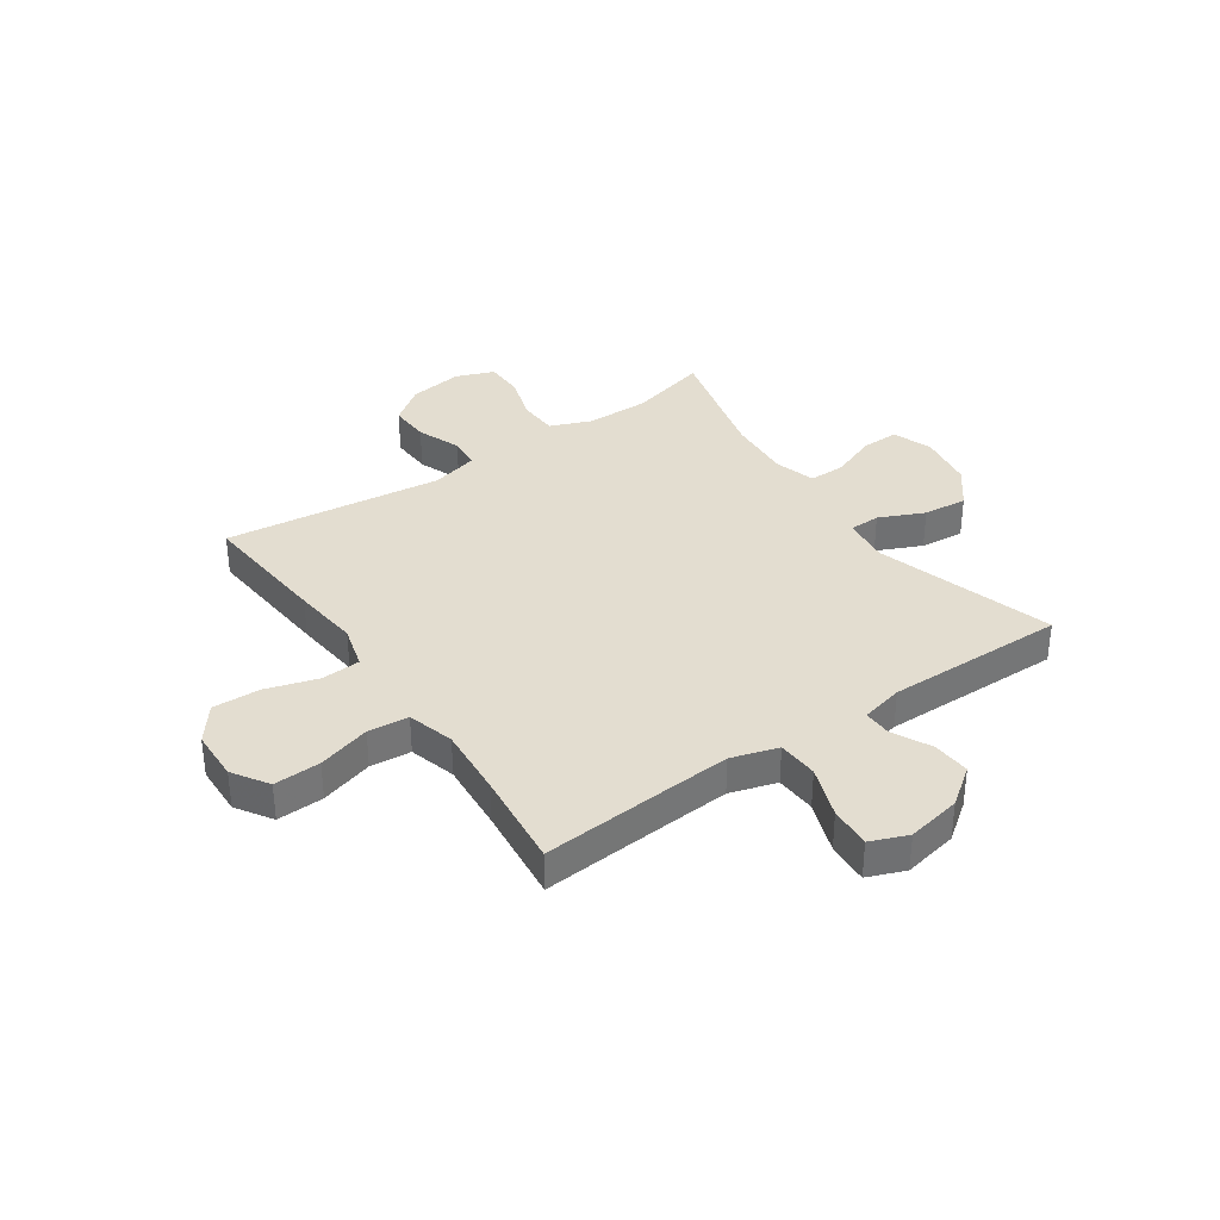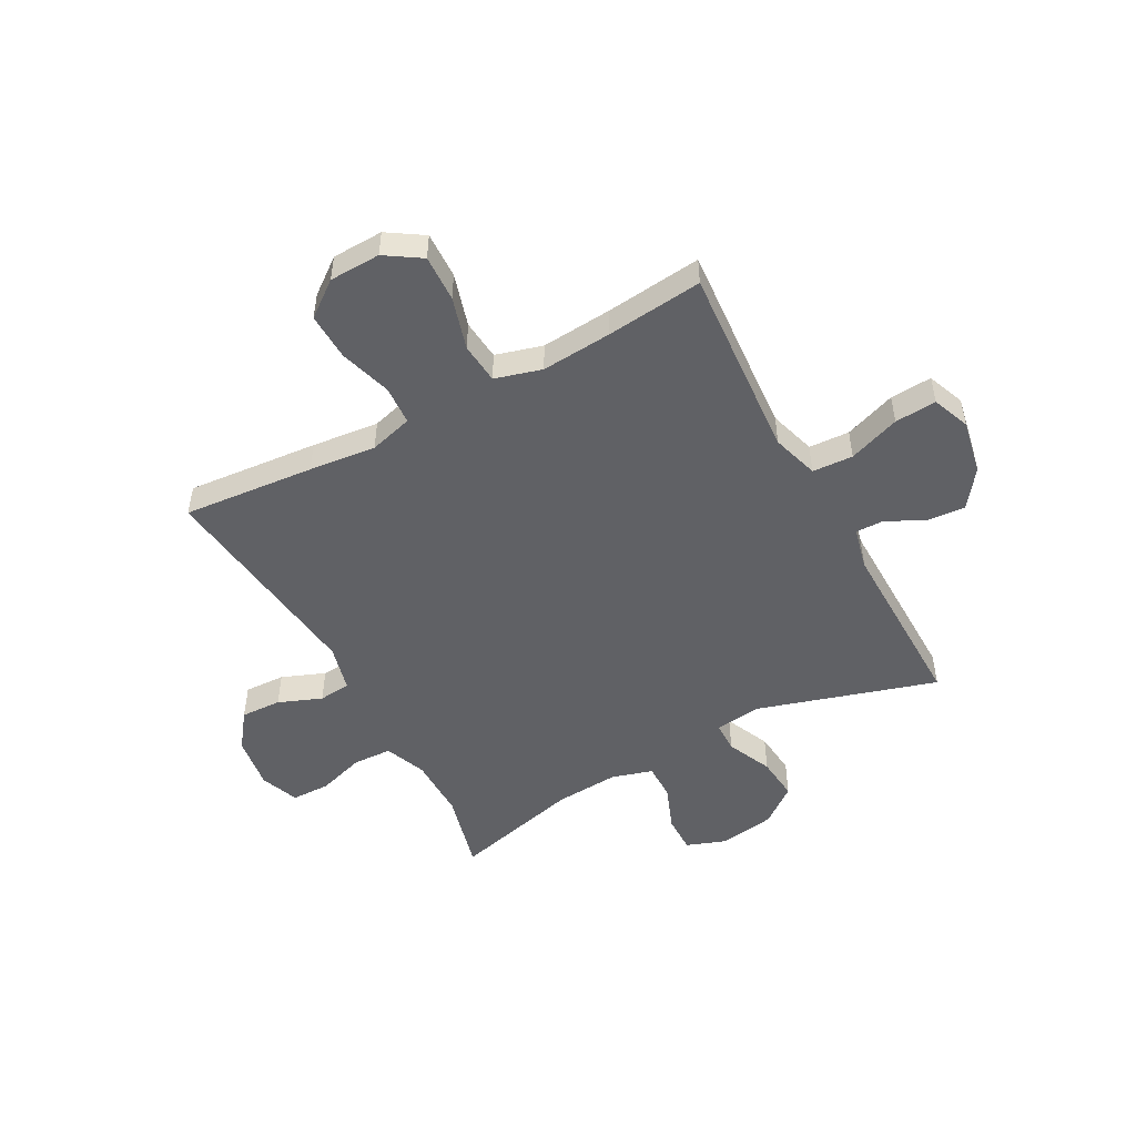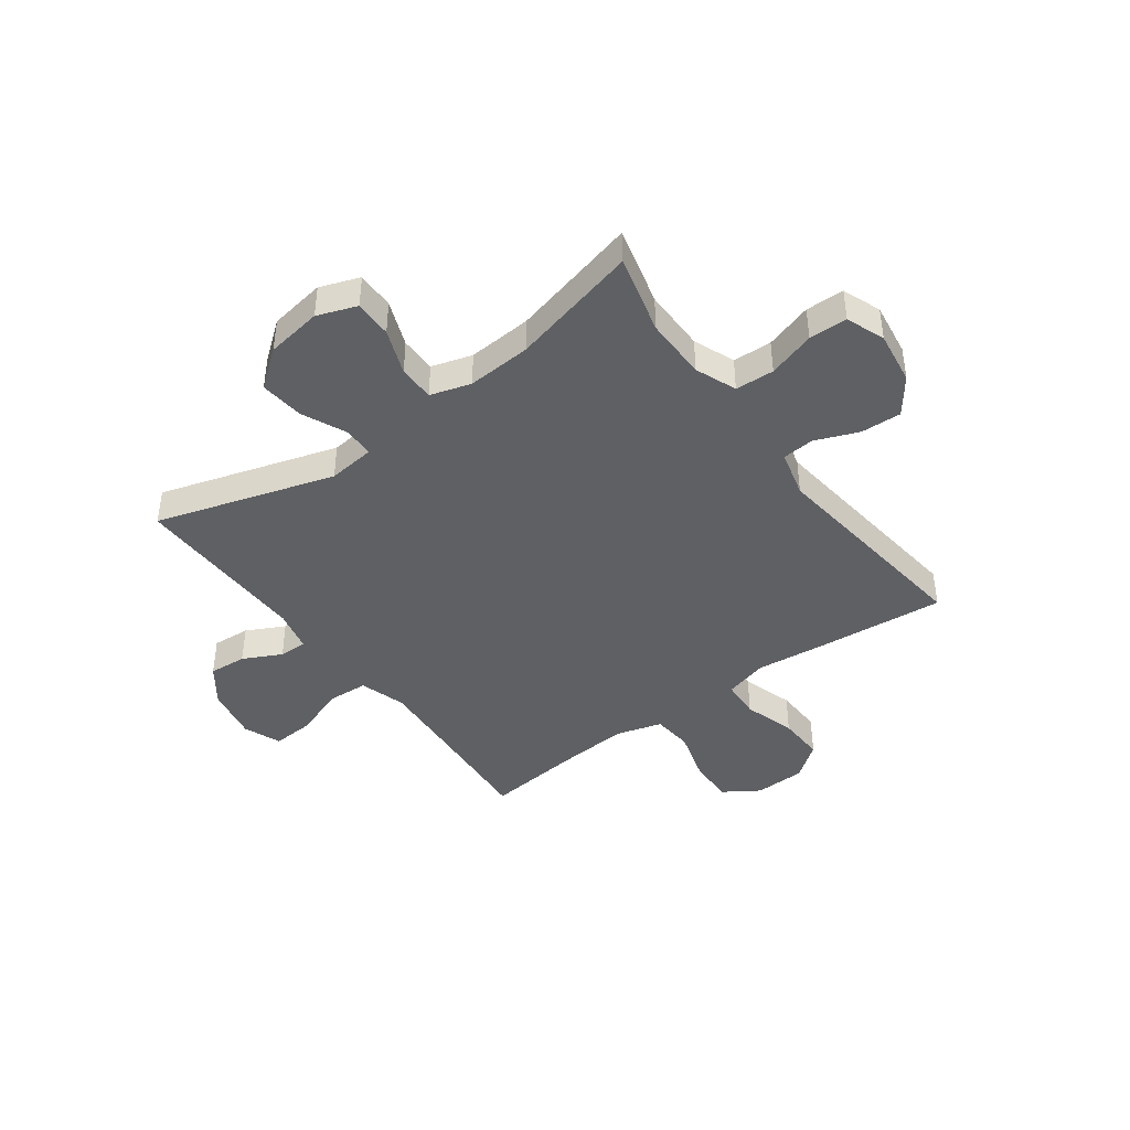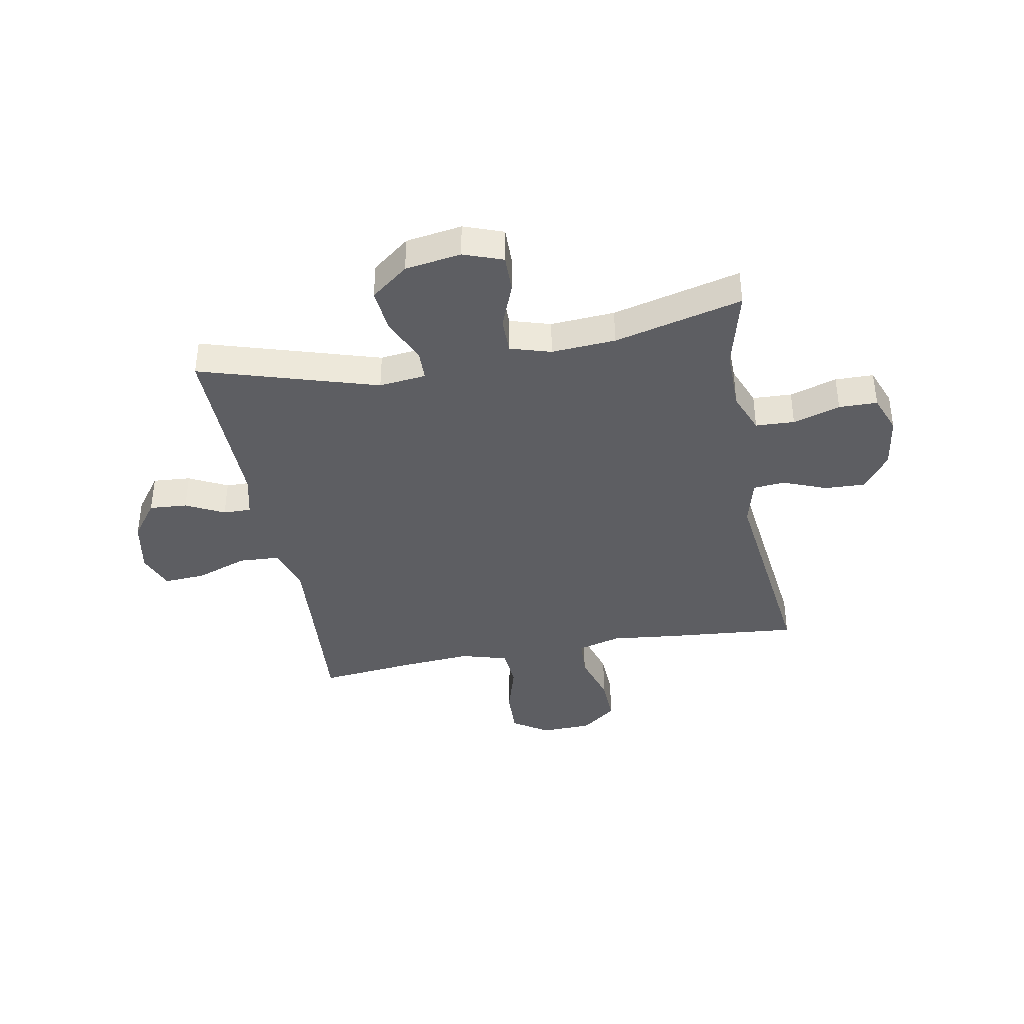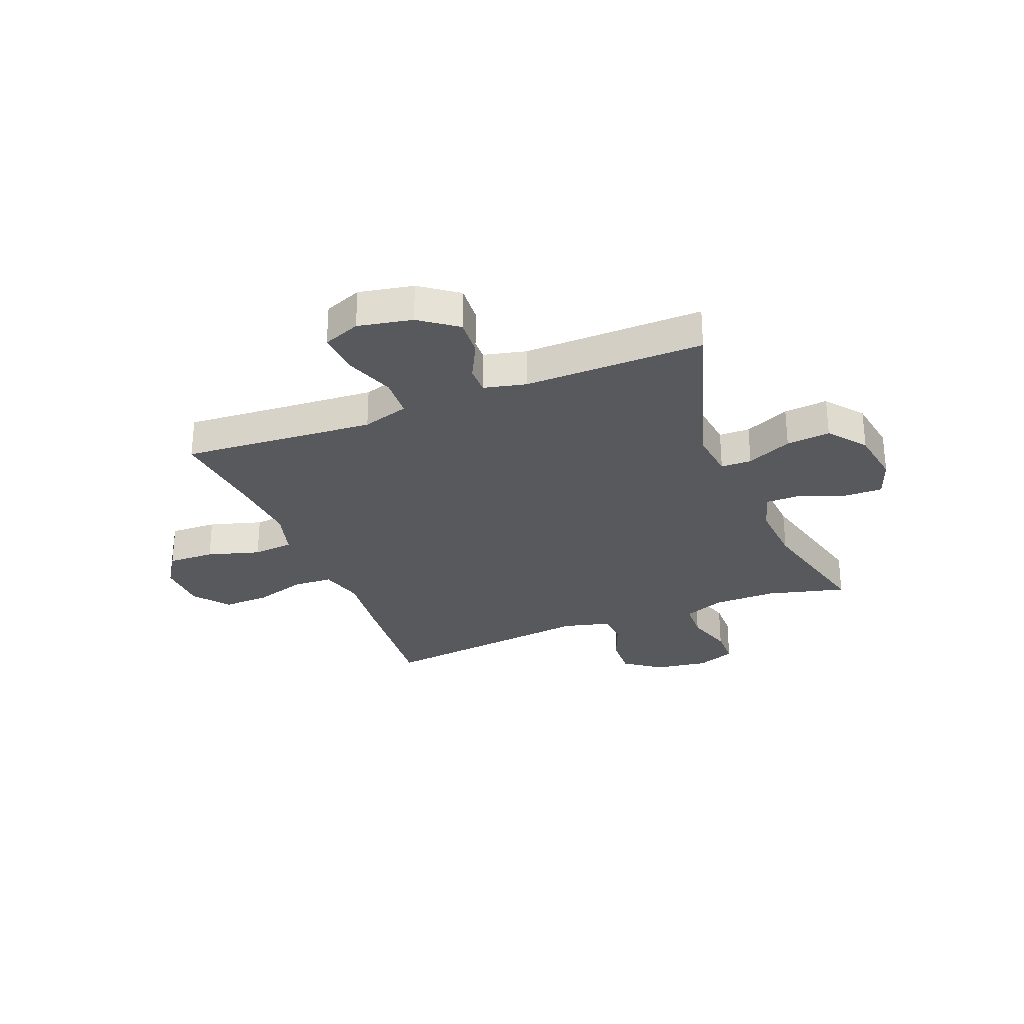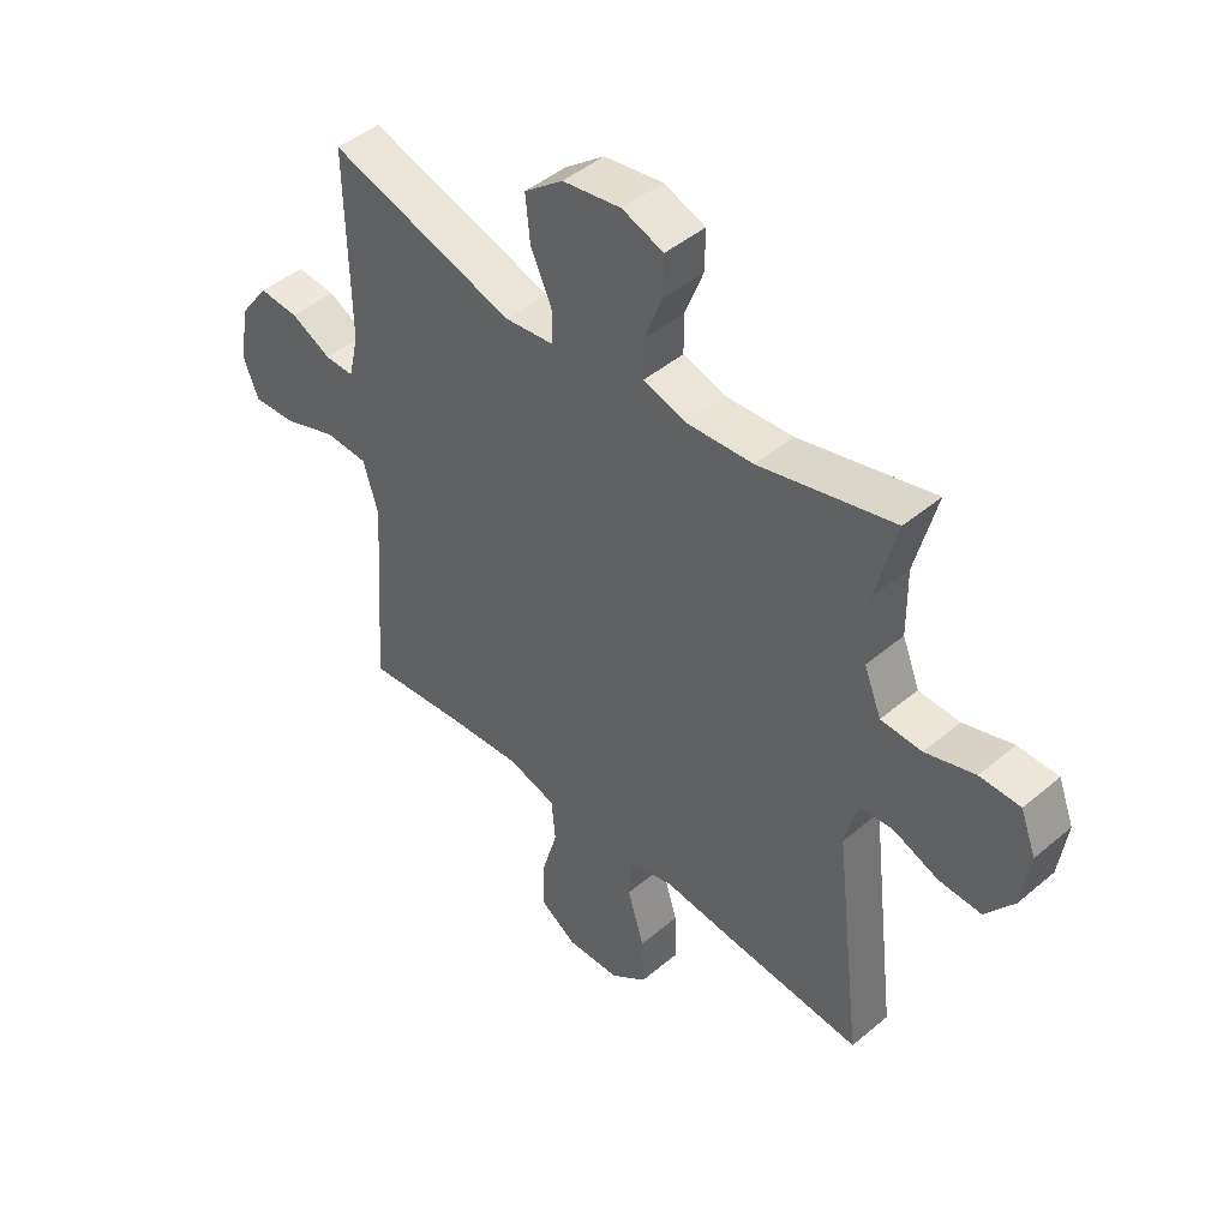
<metadata>
{"format":"obj","ext":"obj","renderer":"f3d","projection":"perspective","resolution":1024,"background":"white","views":[{"elev":35.6,"azim":-124.6,"up":"+Y"},{"elev":-50.1,"azim":-151.6,"up":"+Y"},{"elev":-42.4,"azim":36.2,"up":"+Y"},{"elev":-39.2,"azim":10.4,"up":"+Y"},{"elev":-29.0,"azim":-68.4,"up":"+Y"},{"elev":45.6,"azim":46.0,"up":"+Z"}]}
</metadata>
<code>
v 0.5 0.07 -0.5
v 0.26 0.07 -0.479
v 0.138 0.07 -0.466
v 0.059 0.07 -0.488
v 0.055 0.07 -0.559
v 0.084 0.07 -0.654
v 0.087 0.07 -0.74
v 0.023 0.07 -0.789
v -0.07 0.07 -0.792
v -0.135 0.07 -0.75
v -0.132 0.07 -0.665
v -0.104 0.07 -0.569
v -0.111 0.07 -0.495
v -0.196 0.07 -0.471
v -0.324 0.07 -0.481
v -0.5 0.07 -0.5
v -0.484 0.07 -0.28
v -0.475 0.07 -0.148
v -0.501 0.07 -0.063
v -0.575 0.07 -0.059
v -0.669 0.07 -0.093
v -0.745 0.07 -0.098
v -0.772 0.07 -0.03
v -0.753 0.07 0.069
v -0.703 0.07 0.137
v -0.634 0.07 0.132
v -0.564 0.07 0.097
v -0.513 0.07 0.096
v -0.495 0.07 0.173
v -0.5 0.07 0.5
v -0.176 0.07 0.402
v -0.09 0.07 0.412
v -0.089 0.07 0.468
v -0.126 0.07 0.55
v -0.134 0.07 0.63
v -0.066 0.07 0.683
v 0.036 0.07 0.699
v 0.108 0.07 0.673
v 0.107 0.07 0.604
v 0.075 0.07 0.521
v 0.075 0.07 0.455
v 0.149 0.07 0.433
v 0.266 0.07 0.441
v 0.5 0.07 0.5
v 0.463 0.07 0.355
v 0.464 0.07 0.241
v 0.494 0.07 0.166
v 0.565 0.07 0.163
v 0.651 0.07 0.19
v 0.721 0.07 0.189
v 0.748 0.07 0.119
v 0.734 0.07 0.021
v 0.685 0.07 -0.045
v 0.611 0.07 -0.042
v 0.532 0.07 -0.011
v 0.474 0.07 -0.016
v 0.452 0.07 -0.102
v 0.5 0 -0.5
v 0.26 0 -0.479
v 0.138 0 -0.466
v 0.059 0 -0.488
v 0.055 0 -0.559
v 0.084 0 -0.654
v 0.087 0 -0.74
v 0.023 0 -0.789
v -0.07 0 -0.792
v -0.135 0 -0.75
v -0.132 0 -0.665
v -0.104 0 -0.569
v -0.111 0 -0.495
v -0.196 0 -0.471
v -0.324 0 -0.481
v -0.5 0 -0.5
v -0.484 0 -0.28
v -0.475 0 -0.148
v -0.501 0 -0.063
v -0.575 0 -0.059
v -0.669 0 -0.093
v -0.745 0 -0.098
v -0.772 0 -0.03
v -0.753 0 0.069
v -0.703 0 0.137
v -0.634 0 0.132
v -0.564 0 0.097
v -0.513 0 0.096
v -0.495 0 0.173
v -0.5 0 0.5
v -0.176 0 0.402
v -0.09 0 0.412
v -0.089 0 0.468
v -0.126 0 0.55
v -0.134 0 0.63
v -0.066 0 0.683
v 0.036 0 0.699
v 0.108 0 0.673
v 0.107 0 0.604
v 0.075 0 0.521
v 0.075 0 0.455
v 0.149 0 0.433
v 0.266 0 0.441
v 0.5 0 0.5
v 0.463 0 0.355
v 0.464 0 0.241
v 0.494 0 0.166
v 0.565 0 0.163
v 0.651 0 0.19
v 0.721 0 0.189
v 0.748 0 0.119
v 0.734 0 0.021
v 0.685 0 -0.045
v 0.611 0 -0.042
v 0.532 0 -0.011
v 0.474 0 -0.016
v 0.452 0 -0.102
f 53 54 55
f 52 53 55
f 51 52 55
f 50 51 55
f 49 50 55
f 48 49 55
f 47 48 55 56
f 46 47 56 57
f 43 44 45
f 45 46 57
f 43 45 57
f 42 43 57
f 38 39 40
f 37 38 40
f 36 37 40
f 35 36 40
f 34 35 40
f 33 34 40
f 32 33 40 41
f 29 30 31
f 28 29 31 32
f 25 26 27
f 24 25 27
f 23 24 27
f 22 23 27
f 21 22 27
f 20 21 27
f 19 20 27 28
f 1 2 3
f 57 1 3
f 42 57 3
f 41 42 3
f 32 41 3
f 28 32 3
f 19 28 3
f 18 19 3
f 10 11 12
f 9 10 12
f 8 9 12
f 7 8 12
f 6 7 12
f 5 6 12
f 4 5 12 13
f 4 13 14
f 3 4 14
f 18 3 14
f 17 18 14
f 17 14 15
f 15 16 17
f 112 111 110
f 112 110 109
f 112 109 108
f 112 108 107
f 112 107 106
f 112 106 105
f 113 112 105 104
f 114 113 104 103
f 102 101 100
f 114 103 102
f 114 102 100
f 114 100 99
f 97 96 95
f 97 95 94
f 97 94 93
f 97 93 92
f 97 92 91
f 97 91 90
f 98 97 90 89
f 88 87 86
f 89 88 86 85
f 84 83 82
f 84 82 81
f 84 81 80
f 84 80 79
f 84 79 78
f 84 78 77
f 85 84 77 76
f 60 59 58
f 60 58 114
f 60 114 99
f 60 99 98
f 60 98 89
f 60 89 85
f 60 85 76
f 60 76 75
f 69 68 67
f 69 67 66
f 69 66 65
f 69 65 64
f 69 64 63
f 69 63 62
f 70 69 62 61
f 71 70 61
f 71 61 60
f 71 60 75
f 71 75 74
f 72 71 74
f 74 73 72
f 1 58 59 2
f 2 59 60 3
f 3 60 61 4
f 4 61 62 5
f 5 62 63 6
f 6 63 64 7
f 7 64 65 8
f 8 65 66 9
f 9 66 67 10
f 10 67 68 11
f 11 68 69 12
f 12 69 70 13
f 13 70 71 14
f 14 71 72 15
f 15 72 73 16
f 16 73 74 17
f 17 74 75 18
f 18 75 76 19
f 19 76 77 20
f 20 77 78 21
f 21 78 79 22
f 22 79 80 23
f 23 80 81 24
f 24 81 82 25
f 25 82 83 26
f 26 83 84 27
f 27 84 85 28
f 28 85 86 29
f 29 86 87 30
f 30 87 88 31
f 31 88 89 32
f 32 89 90 33
f 33 90 91 34
f 34 91 92 35
f 35 92 93 36
f 36 93 94 37
f 37 94 95 38
f 38 95 96 39
f 39 96 97 40
f 40 97 98 41
f 41 98 99 42
f 42 99 100 43
f 43 100 101 44
f 44 101 102 45
f 45 102 103 46
f 46 103 104 47
f 47 104 105 48
f 48 105 106 49
f 49 106 107 50
f 50 107 108 51
f 51 108 109 52
f 52 109 110 53
f 53 110 111 54
f 54 111 112 55
f 55 112 113 56
f 56 113 114 57
f 57 114 58 1

</code>
